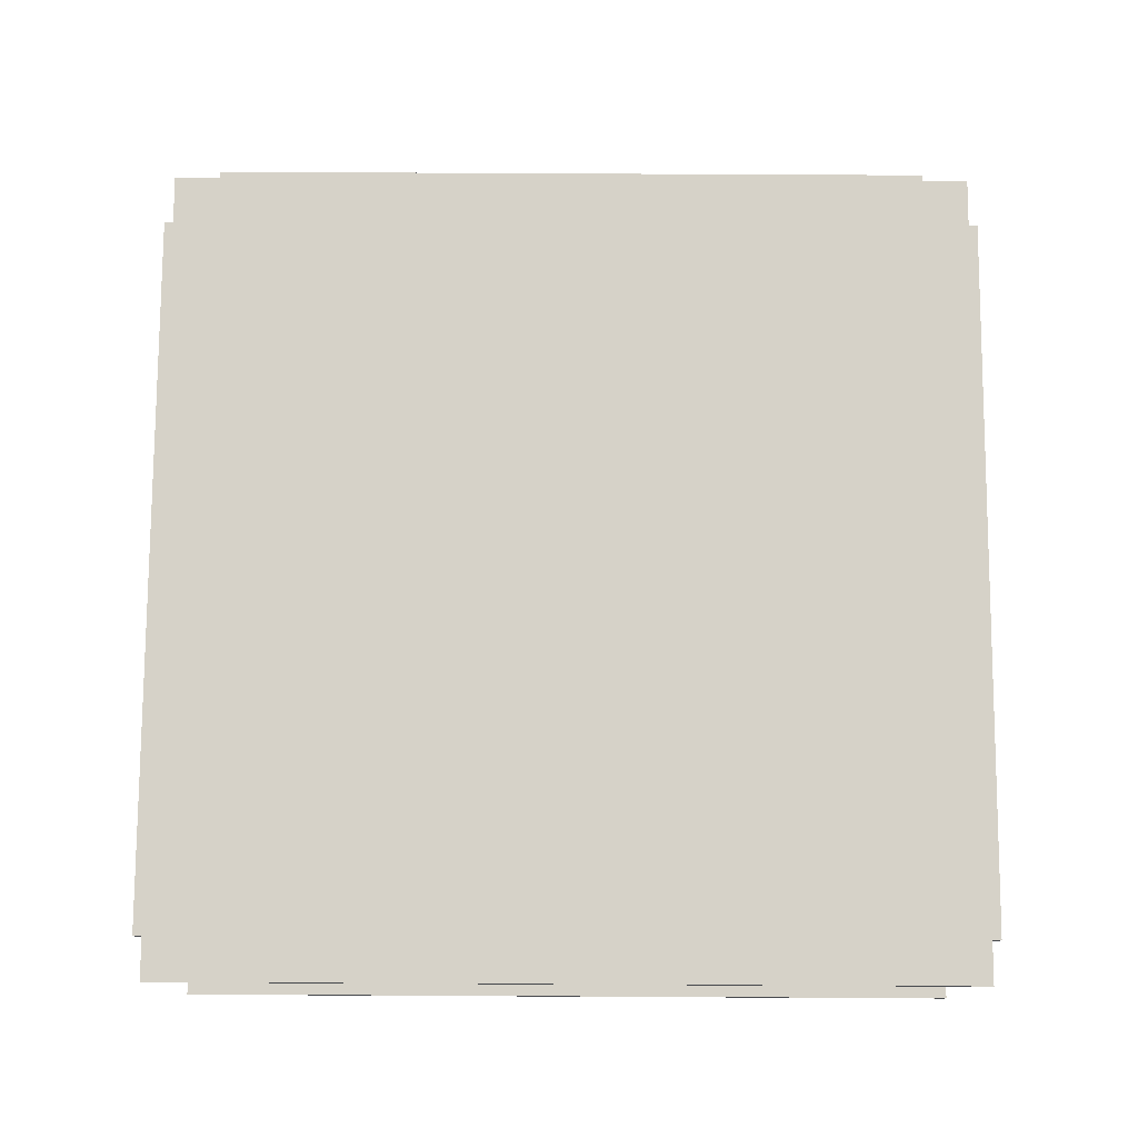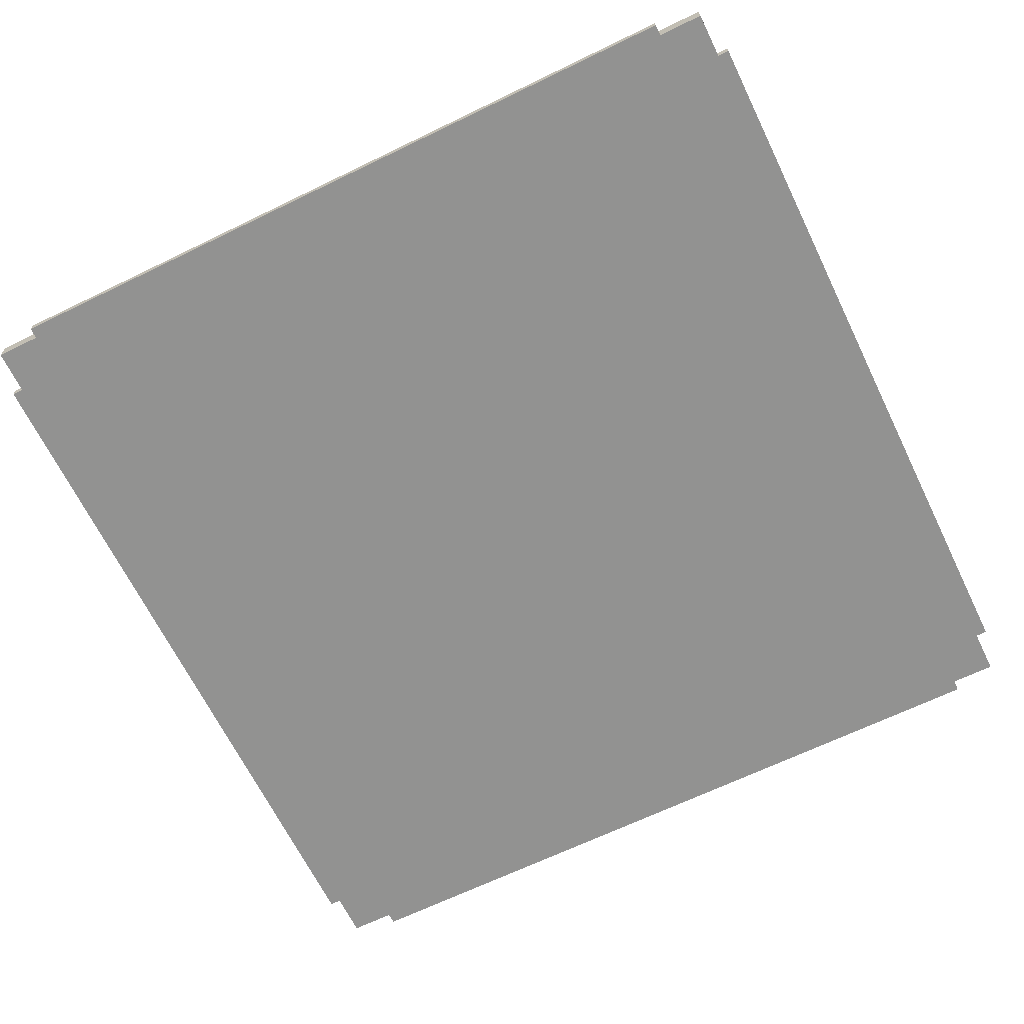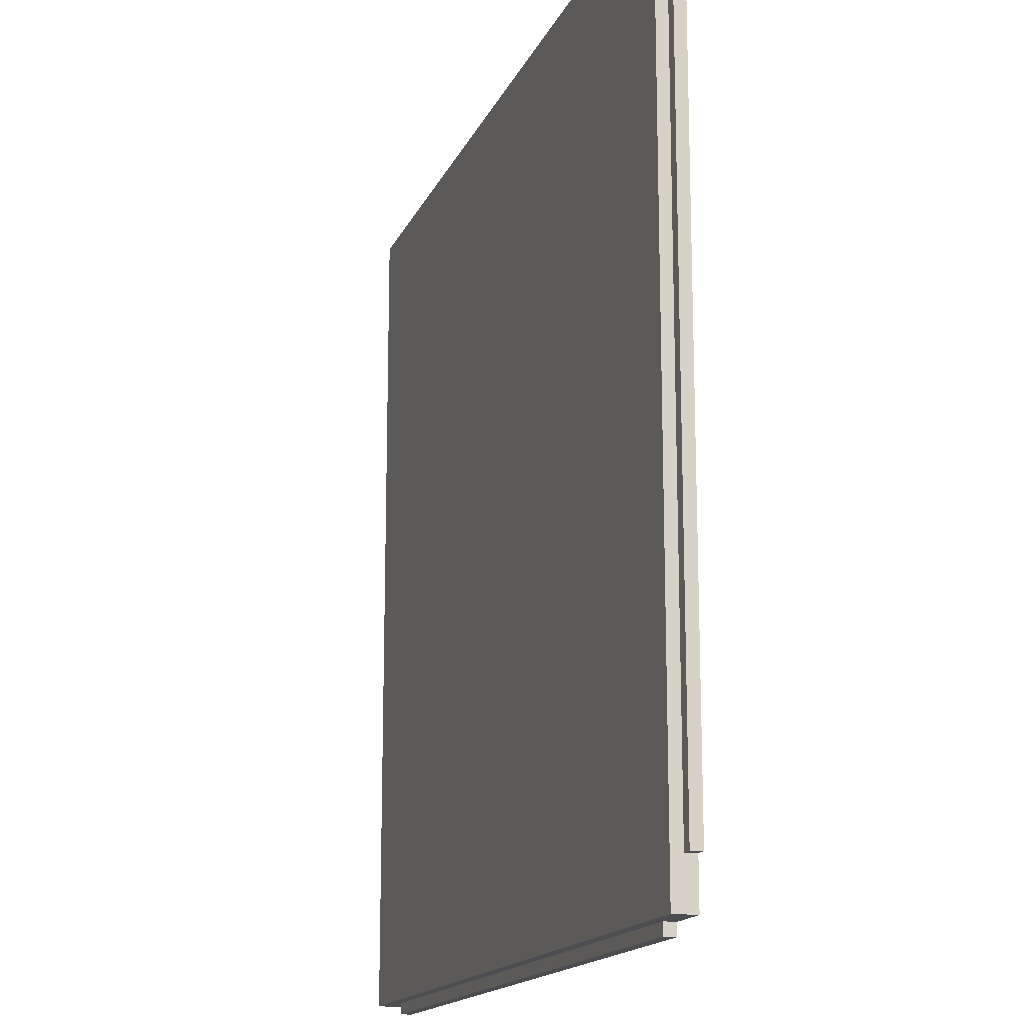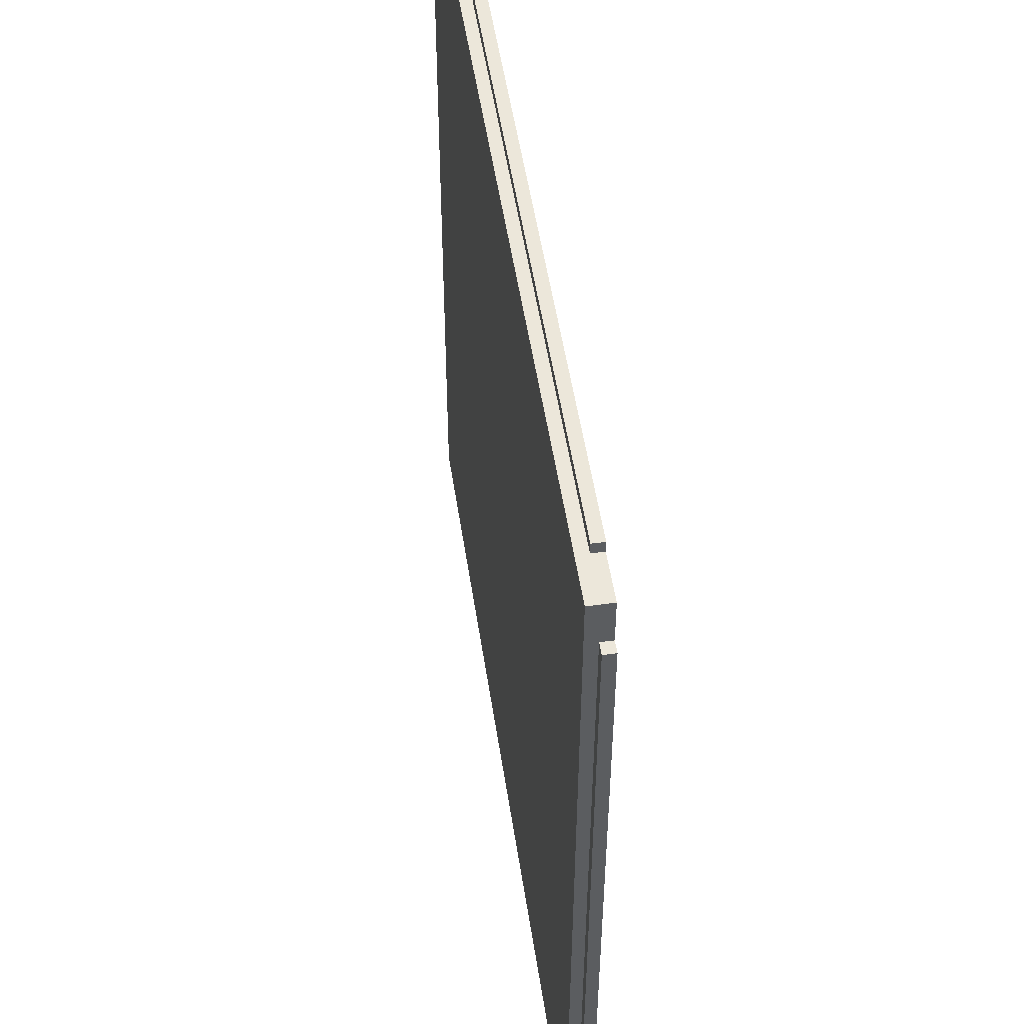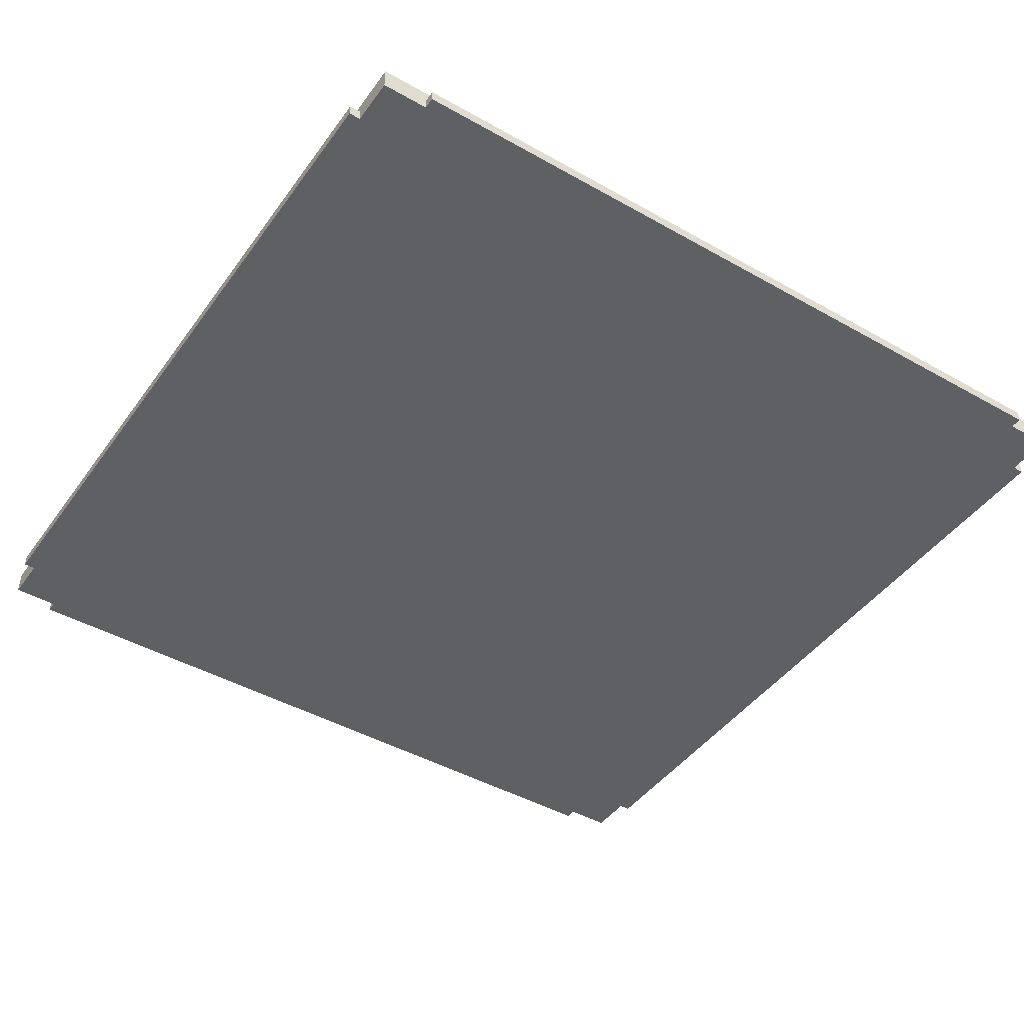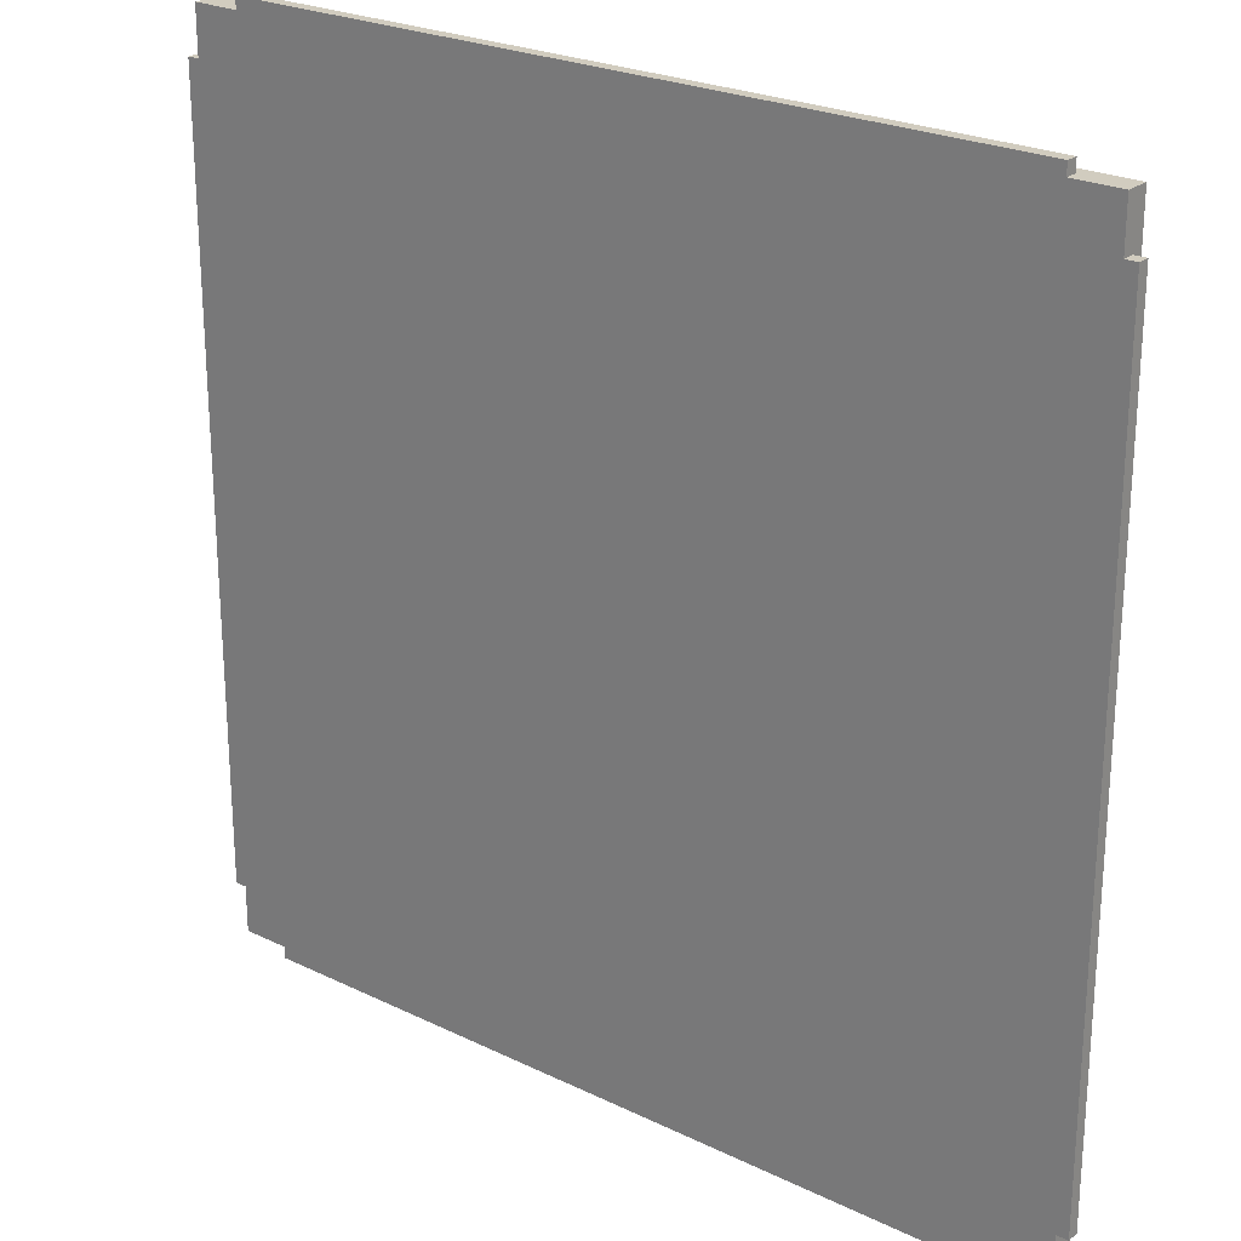
<metadata>
{"format":"obj","ext":"obj","renderer":"f3d","projection":"perspective","resolution":1024,"background":"white","views":[{"elev":77.8,"azim":0.3,"up":"+Z"},{"elev":-66.2,"azim":-64.0,"up":"+Z"},{"elev":-15.8,"azim":72.4,"up":"+Y"},{"elev":51.6,"azim":81.5,"up":"+Y"},{"elev":-44.5,"azim":-123.4,"up":"+Z"},{"elev":24.2,"azim":-141.3,"up":"+Y"}]}
</metadata>
<code>
o Object.1
v 41.25 47.5 1.25
v 41.25 47.5 0
v -41.25 47.5 7e-06
v -41.25 46.25 1.25
v -41.25 46.25 7e-06
v 41.25 46.25 0
v 46.25 46.25 0
v 46.25 41.25 0
v -41.25 47.5 1.25
v -46.25 -41.25 7e-06
v -46.25 -46.25 7e-06
v -46.25 -41.25 1.25
v 46.25 46.25 2.5
v 46.25 41.25 1.25
v 41.25 -46.25 0
v 41.25 -47.5 0
v -41.25 -47.5 7e-06
v 41.25 -46.25 1.25
v 46.25 -46.25 0
v 46.25 -46.25 2.5
v -46.25 46.25 2.5
v -46.25 46.25 7e-06
v -46.25 41.25 1.25
v -47.5 -41.25 7e-06
v -46.25 41.25 7e-06
v -41.25 -46.25 7e-06
v 46.25 -41.25 1.25
v 46.25 -41.25 0
v 47.5 -41.25 0
v 41.25 46.25 1.25
v -46.25 -46.25 2.5
v 47.5 41.25 1.25
v 47.5 -41.25 1.25
v -41.25 -46.25 1.25
v -47.5 -41.25 1.25
v -47.5 41.25 7e-06
v -47.5 41.25 1.25
v 47.5 41.25 0
v 41.25 -47.5 1.25
v -41.25 -47.5 1.25
f 1 2 3
f 1 3 9
f 9 30 1
f 9 4 30
f 13 30 4
f 4 21 13
f 13 21 31
f 13 31 20
f 13 20 14
f 7 13 14
f 8 7 14
f 14 38 8
f 8 38 29
f 8 29 28
f 6 8 28
f 6 28 15
f 25 6 15
f 15 26 25
f 26 10 25
f 10 24 25
f 24 36 25
f 23 25 36
f 23 36 37
f 23 37 35
f 23 35 12
f 21 23 12
f 21 22 23
f 12 35 24
f 36 35 37
f 22 25 23
f 25 22 5
f 4 5 22
f 4 3 5
f 5 3 6
f 36 24 35
f 12 24 10
f 10 11 12
f 11 31 12
f 31 11 34
f 31 34 18
f 40 18 34
f 34 17 40
f 40 17 16
f 40 16 39
f 18 39 16
f 18 16 15
f 18 15 19
f 18 19 20
f 20 19 27
f 19 28 27
f 15 16 17
f 34 26 17
f 40 39 18
f 11 26 34
f 26 11 10
f 15 17 26
f 25 5 6
f 28 19 15
f 27 28 29
f 27 29 33
f 32 27 33
f 32 14 27
f 29 32 33
f 29 38 32
f 14 32 38
f 6 7 8
f 7 6 30
f 30 6 2
f 20 27 14
f 18 20 31
f 31 21 12
f 4 22 21
f 13 7 30
f 4 9 3
f 3 2 6
f 30 2 1

</code>
